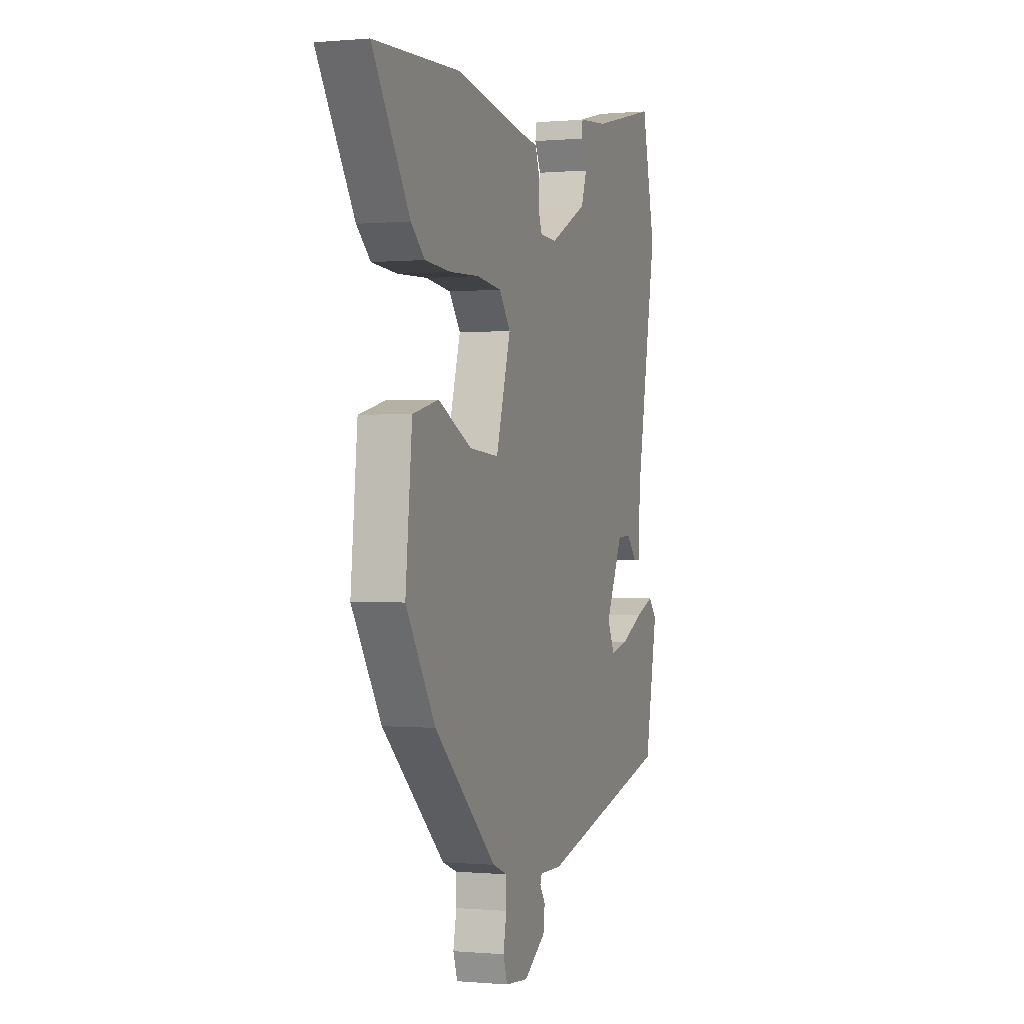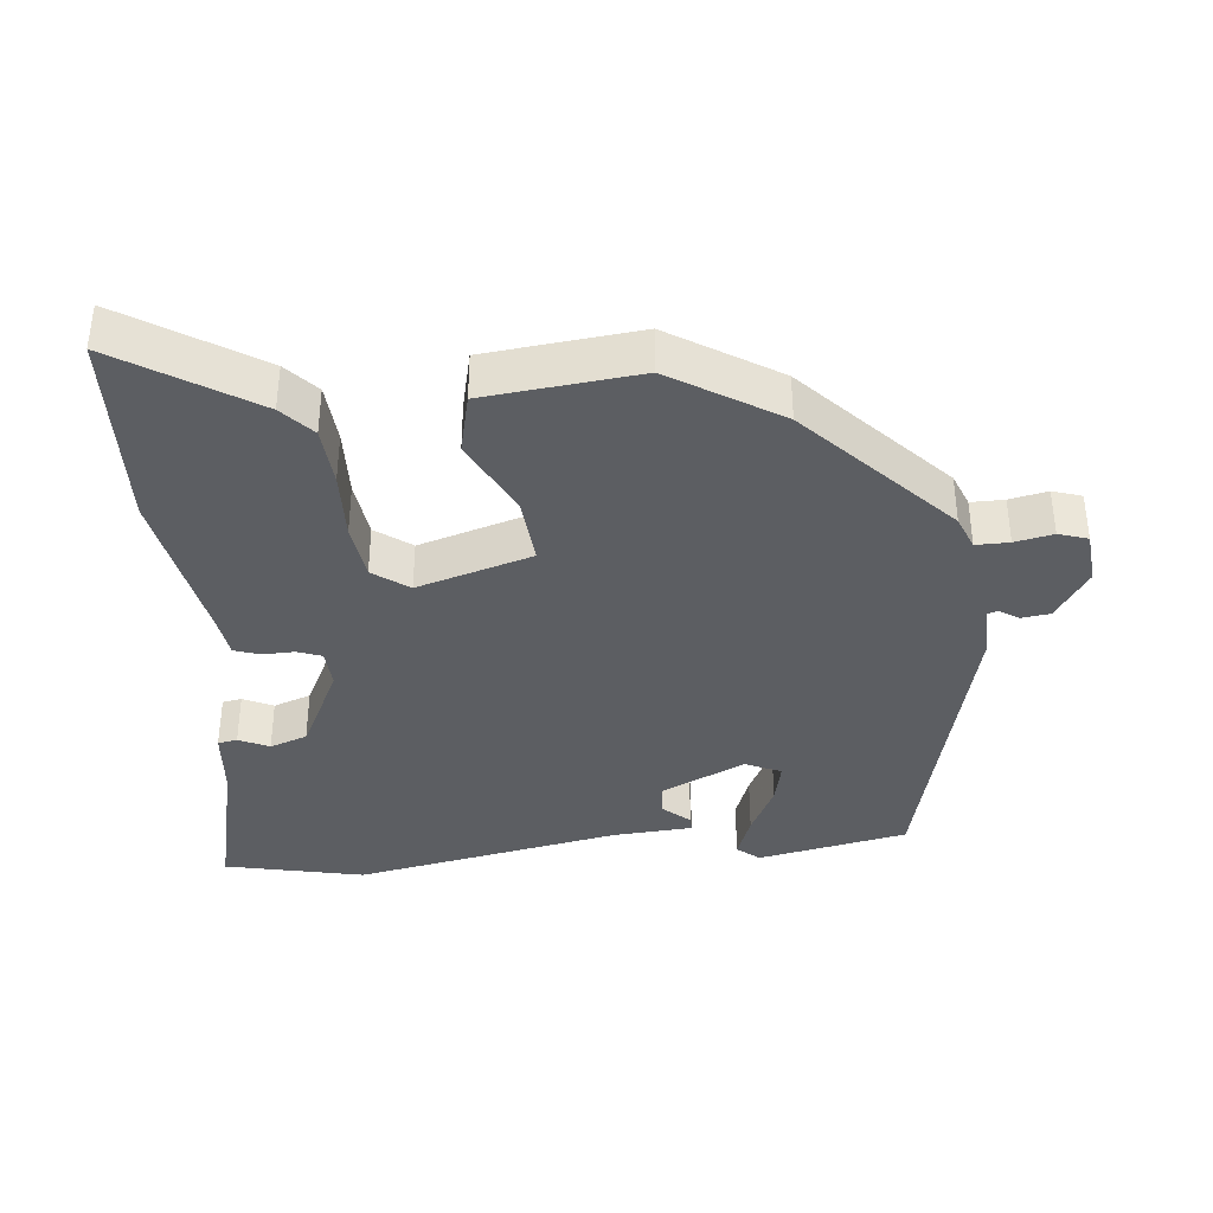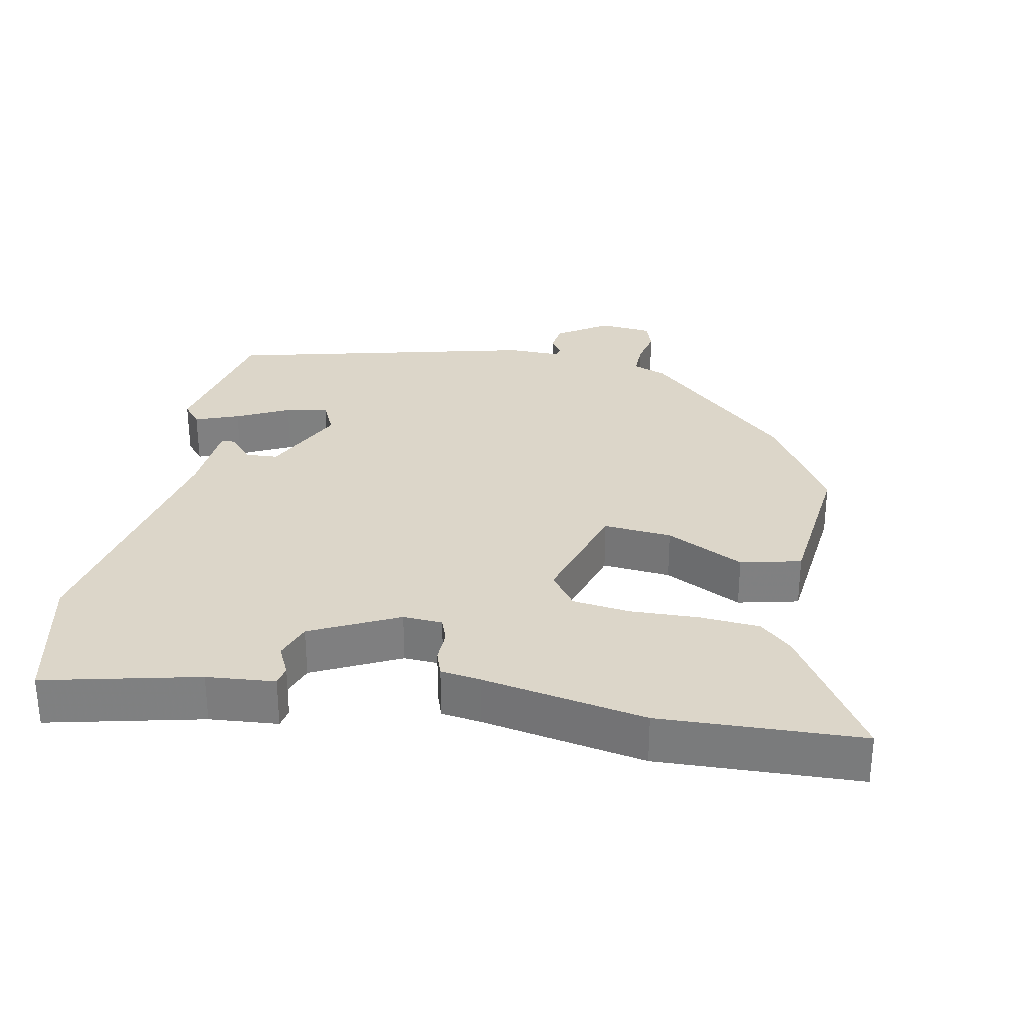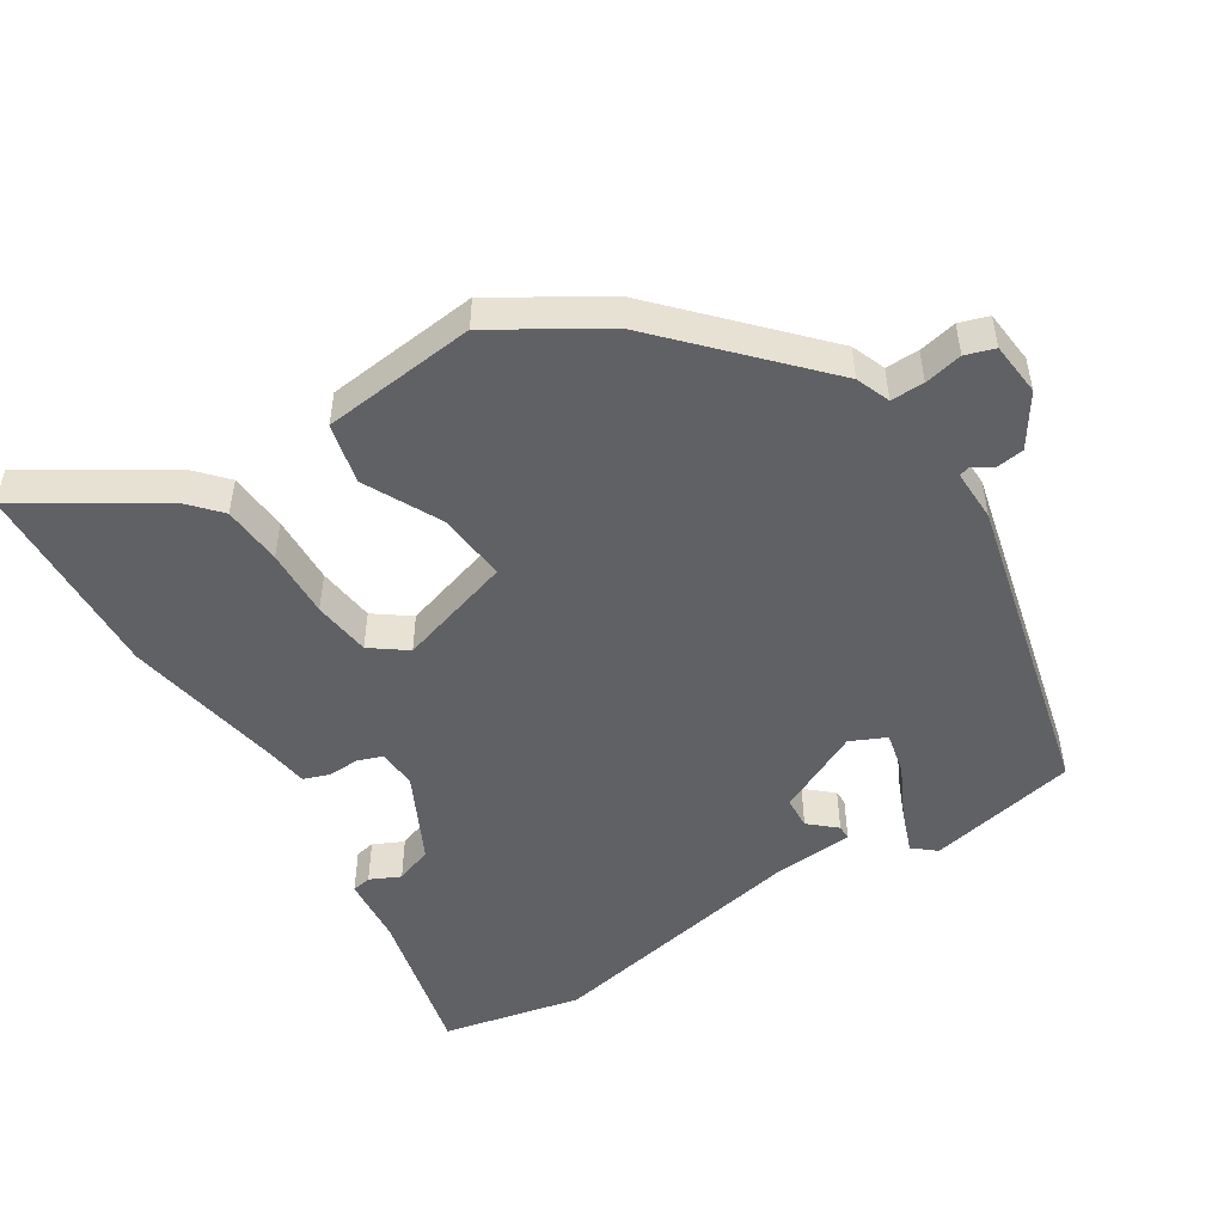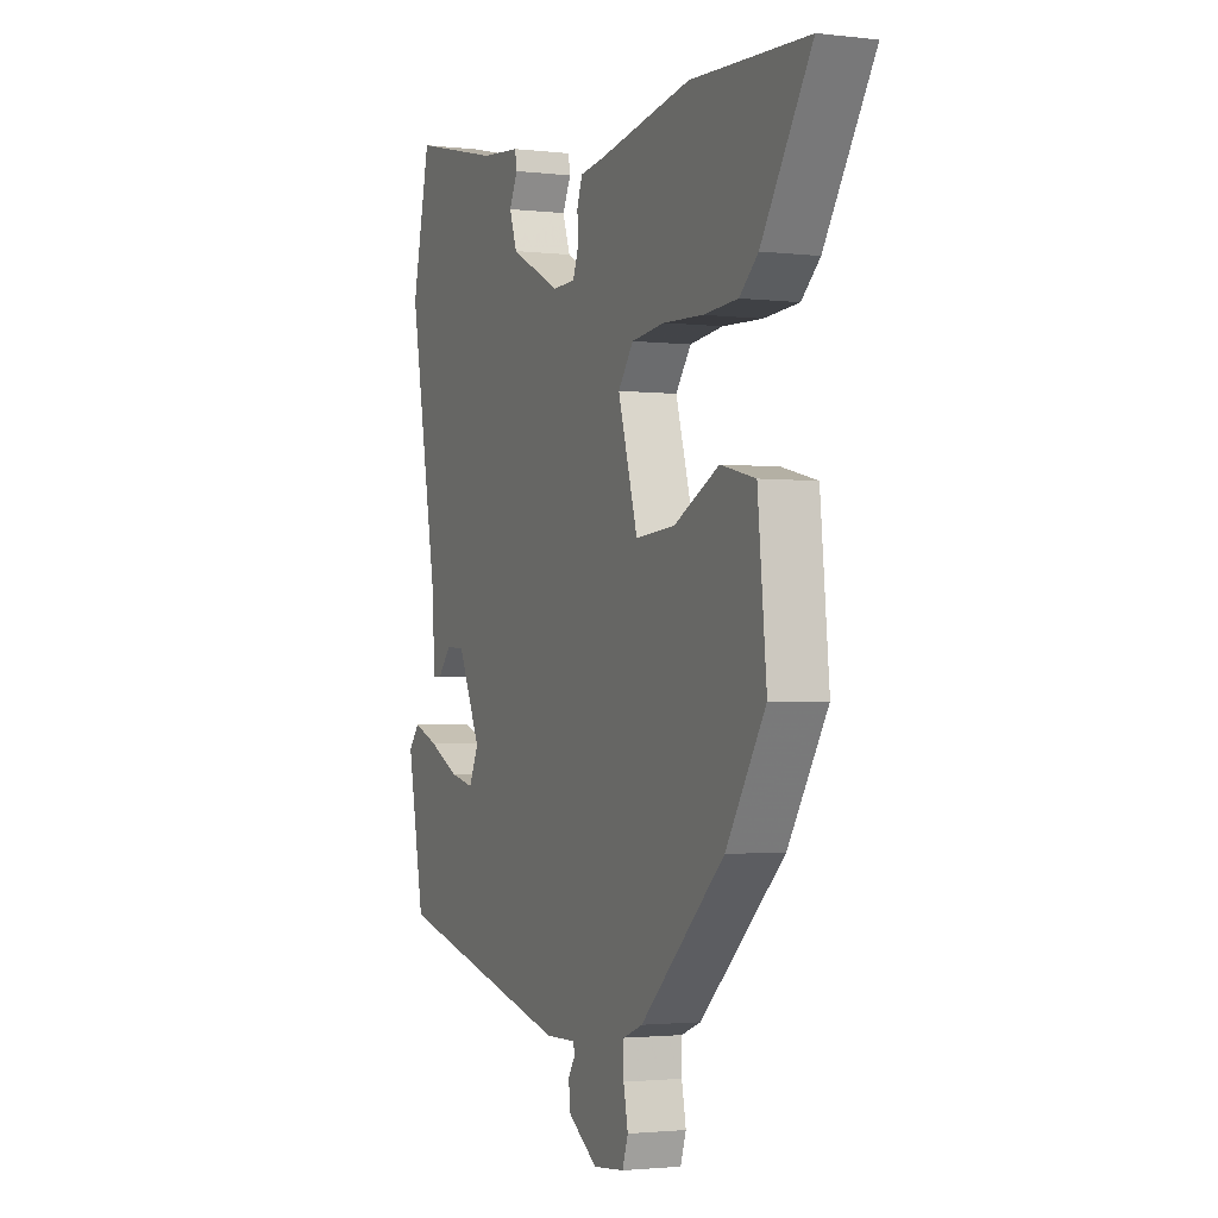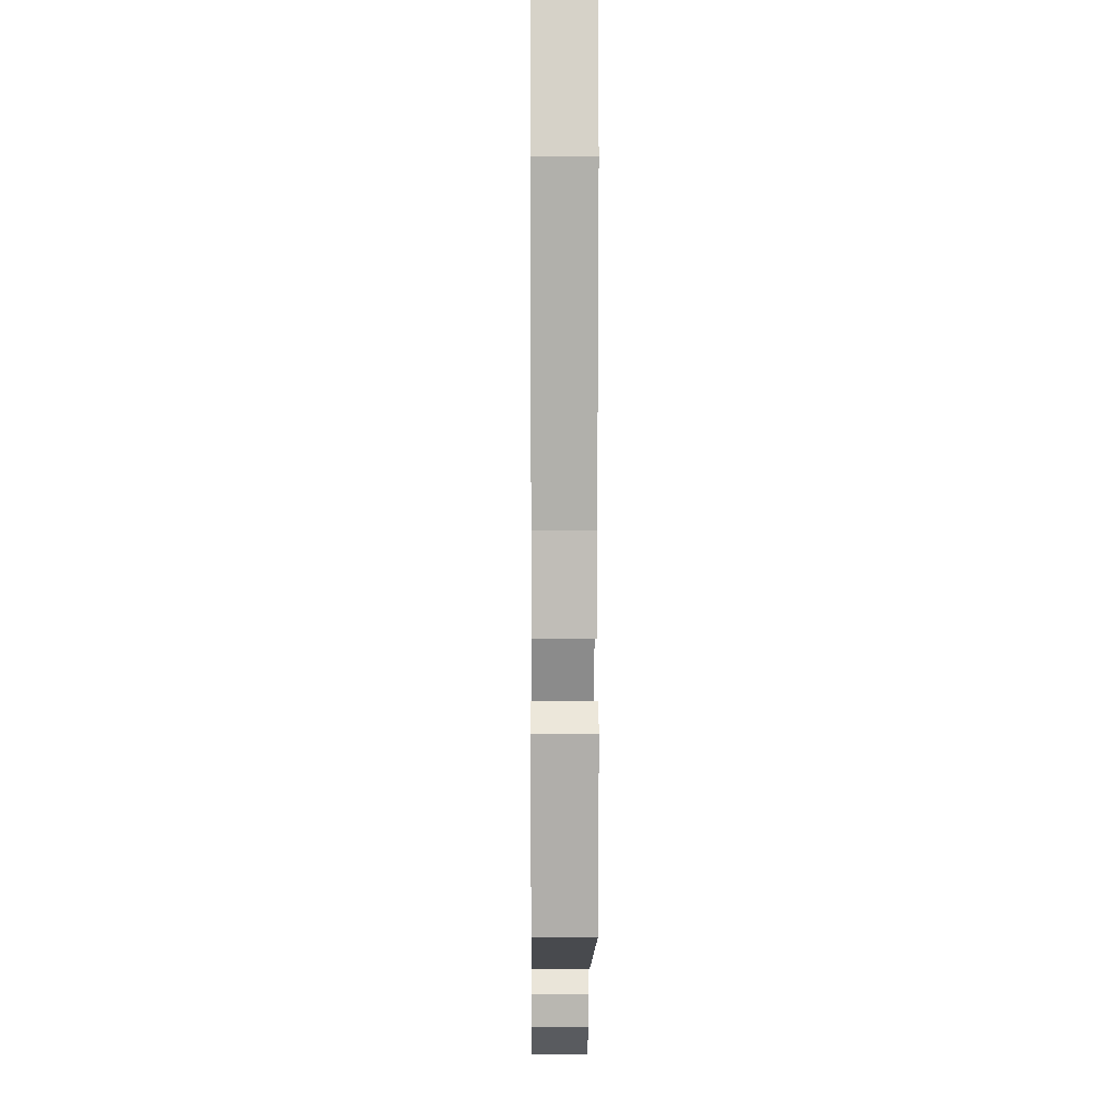
<metadata>
{"format":"obj","ext":"obj","renderer":"f3d","projection":"perspective","resolution":1024,"background":"white","views":[{"elev":-0.1,"azim":109.3,"up":"+Z"},{"elev":-37.7,"azim":96.0,"up":"+Y"},{"elev":30.2,"azim":11.5,"up":"+Y"},{"elev":-50.4,"azim":122.6,"up":"+Y"},{"elev":-2.0,"azim":66.8,"up":"+Z"},{"elev":1.2,"azim":-90.5,"up":"+Z"}]}
</metadata>
<code>
v -0.498 0.07 -0.424
v -0.54 0.07 -0.208
v -0.513 0.07 -0.176
v -0.45 0.07 -0.2
v -0.375 0.07 -0.238
v -0.314 0.07 -0.252
v -0.29 0.07 -0.201
v -0.347 0.07 -0.079
v -0.393 0.07 -0.076
v -0.427 0.07 -0.114
v -0.448 0.07 -0.114
v -0.455 0.07 0.001
v -0.526 0.07 0.386
v -0.481 0.07 0.586
v -0.26 0.07 0.533
v -0.162 0.07 0.524
v -0.157 0.07 0.496
v -0.178 0.07 0.453
v -0.159 0.07 0.399
v -0.034 0.07 0.336
v 0.023 0.07 0.339
v 0.036 0.07 0.374
v 0.035 0.07 0.42
v 0.048 0.07 0.457
v 0.106 0.07 0.465
v 0.341 0.07 0.507
v 0.631 0.07 0.494
v 0.507 0.07 0.301
v 0.461 0.07 0.26
v 0.375 0.07 0.254
v 0.276 0.07 0.258
v 0.193 0.07 0.248
v 0.155 0.07 0.197
v 0.204 0.07 0.031
v 0.303 0.07 0.039
v 0.415 0.07 0.095
v 0.502 0.07 0.074
v 0.524 0.07 -0.148
v 0.426 0.07 -0.303
v 0.217 0.07 -0.497
v 0.168 0.07 -0.516
v 0.168 0.07 -0.564
v 0.179 0.07 -0.619
v 0.165 0.07 -0.661
v 0.088 0.07 -0.668
v 0.015 0.07 -0.619
v 0.01 0.07 -0.578
v 0.028 0.07 -0.55
v 0.023 0.07 -0.535
v -0.052 0.07 -0.536
v -0.498 0 -0.424
v -0.54 0 -0.208
v -0.513 0 -0.176
v -0.45 0 -0.2
v -0.375 0 -0.238
v -0.314 0 -0.252
v -0.29 0 -0.201
v -0.347 0 -0.079
v -0.393 0 -0.076
v -0.427 0 -0.114
v -0.448 0 -0.114
v -0.455 0 0.001
v -0.526 0 0.386
v -0.481 0 0.586
v -0.26 0 0.533
v -0.162 0 0.524
v -0.157 0 0.496
v -0.178 0 0.453
v -0.159 0 0.399
v -0.034 0 0.336
v 0.023 0 0.339
v 0.036 0 0.374
v 0.035 0 0.42
v 0.048 0 0.457
v 0.106 0 0.465
v 0.341 0 0.507
v 0.631 0 0.494
v 0.507 0 0.301
v 0.461 0 0.26
v 0.375 0 0.254
v 0.276 0 0.258
v 0.193 0 0.248
v 0.155 0 0.197
v 0.204 0 0.031
v 0.303 0 0.039
v 0.415 0 0.095
v 0.502 0 0.074
v 0.524 0 -0.148
v 0.426 0 -0.303
v 0.217 0 -0.497
v 0.168 0 -0.516
v 0.168 0 -0.564
v 0.179 0 -0.619
v 0.165 0 -0.661
v 0.088 0 -0.668
v 0.015 0 -0.619
v 0.01 0 -0.578
v 0.028 0 -0.55
v 0.023 0 -0.535
v -0.052 0 -0.536
f 3 4 5
f 2 3 5
f 1 2 5
f 50 1 5
f 49 50 5
f 46 47 48
f 45 46 48
f 44 45 48
f 43 44 48
f 42 43 48
f 41 42 48 49
f 40 41 49
f 39 40 49
f 38 39 49
f 37 38 49
f 36 37 49
f 35 36 49
f 34 35 49
f 33 34 49
f 29 30 31
f 28 29 31
f 27 28 31
f 26 27 31
f 25 26 31
f 25 31 32
f 24 25 32
f 23 24 32
f 22 23 32
f 21 22 32 33
f 15 16 17 18
f 15 18 19
f 14 15 19
f 13 14 19
f 12 13 19
f 12 19 20
f 11 12 20
f 10 11 20
f 9 10 20
f 49 5 6
f 49 6 7
f 33 49 7 8
f 20 21 33
f 9 20 33
f 8 9 33
f 55 54 53
f 55 53 52
f 55 52 51
f 55 51 100
f 55 100 99
f 98 97 96
f 98 96 95
f 98 95 94
f 98 94 93
f 98 93 92
f 99 98 92 91
f 99 91 90
f 99 90 89
f 99 89 88
f 99 88 87
f 99 87 86
f 99 86 85
f 99 85 84
f 99 84 83
f 81 80 79
f 81 79 78
f 81 78 77
f 81 77 76
f 81 76 75
f 82 81 75
f 82 75 74
f 82 74 73
f 82 73 72
f 83 82 72 71
f 68 67 66 65
f 69 68 65
f 69 65 64
f 69 64 63
f 69 63 62
f 70 69 62
f 70 62 61
f 70 61 60
f 70 60 59
f 56 55 99
f 57 56 99
f 58 57 99 83
f 83 71 70
f 83 70 59
f 83 59 58
f 1 51 52 2
f 2 52 53 3
f 3 53 54 4
f 4 54 55 5
f 5 55 56 6
f 6 56 57 7
f 7 57 58 8
f 8 58 59 9
f 9 59 60 10
f 10 60 61 11
f 11 61 62 12
f 12 62 63 13
f 13 63 64 14
f 14 64 65 15
f 15 65 66 16
f 16 66 67 17
f 17 67 68 18
f 18 68 69 19
f 19 69 70 20
f 20 70 71 21
f 21 71 72 22
f 22 72 73 23
f 23 73 74 24
f 24 74 75 25
f 25 75 76 26
f 26 76 77 27
f 27 77 78 28
f 28 78 79 29
f 29 79 80 30
f 30 80 81 31
f 31 81 82 32
f 32 82 83 33
f 33 83 84 34
f 34 84 85 35
f 35 85 86 36
f 36 86 87 37
f 37 87 88 38
f 38 88 89 39
f 39 89 90 40
f 40 90 91 41
f 41 91 92 42
f 42 92 93 43
f 43 93 94 44
f 44 94 95 45
f 45 95 96 46
f 46 96 97 47
f 47 97 98 48
f 48 98 99 49
f 49 99 100 50
f 50 100 51 1

</code>
